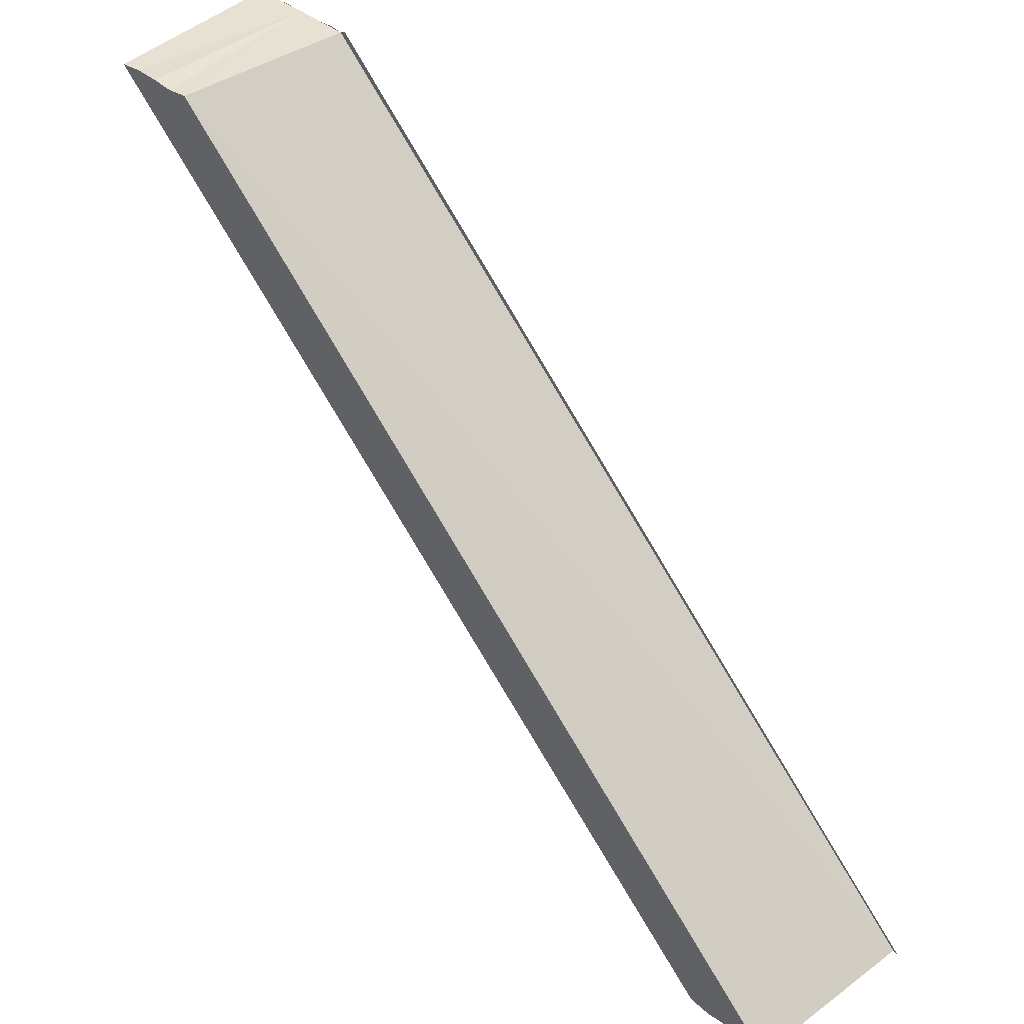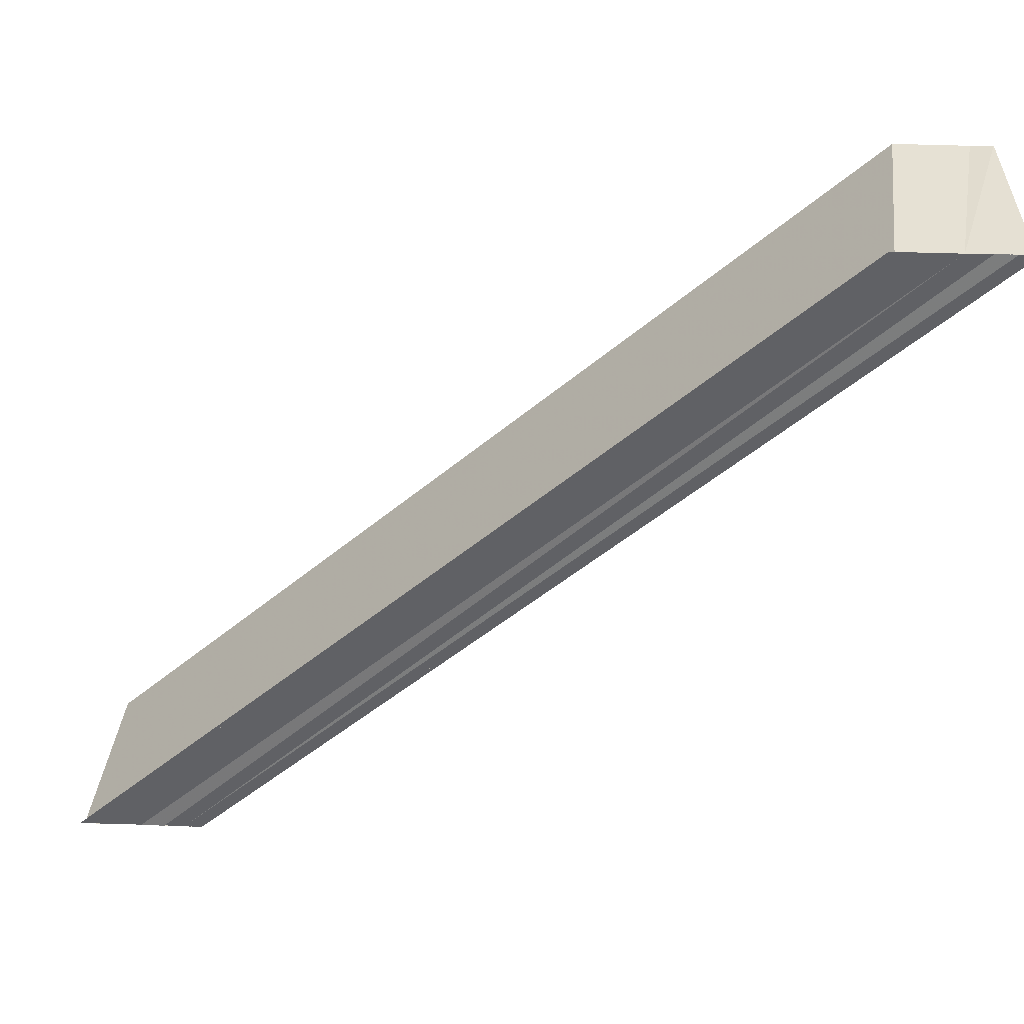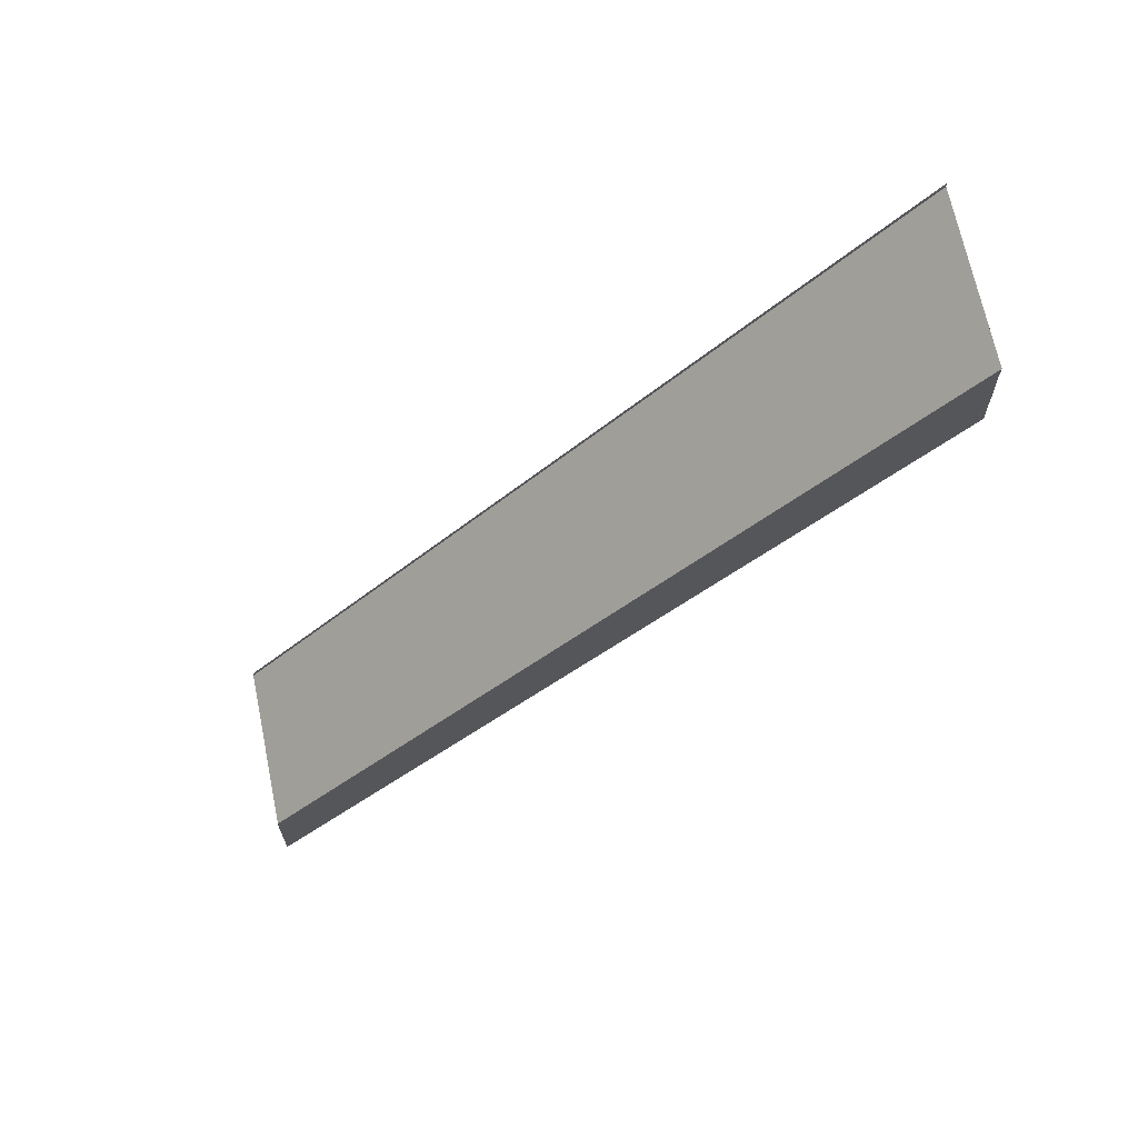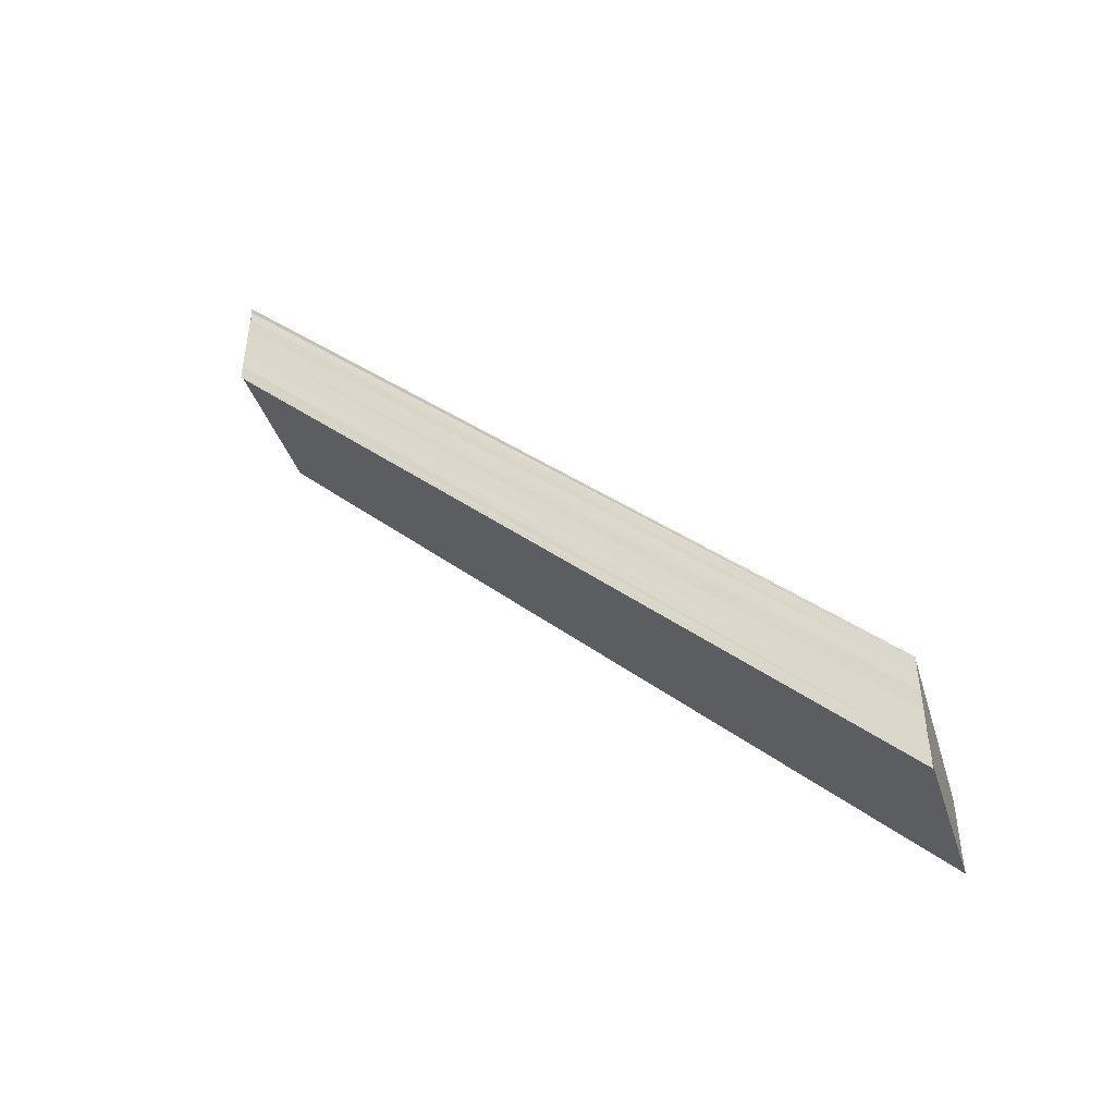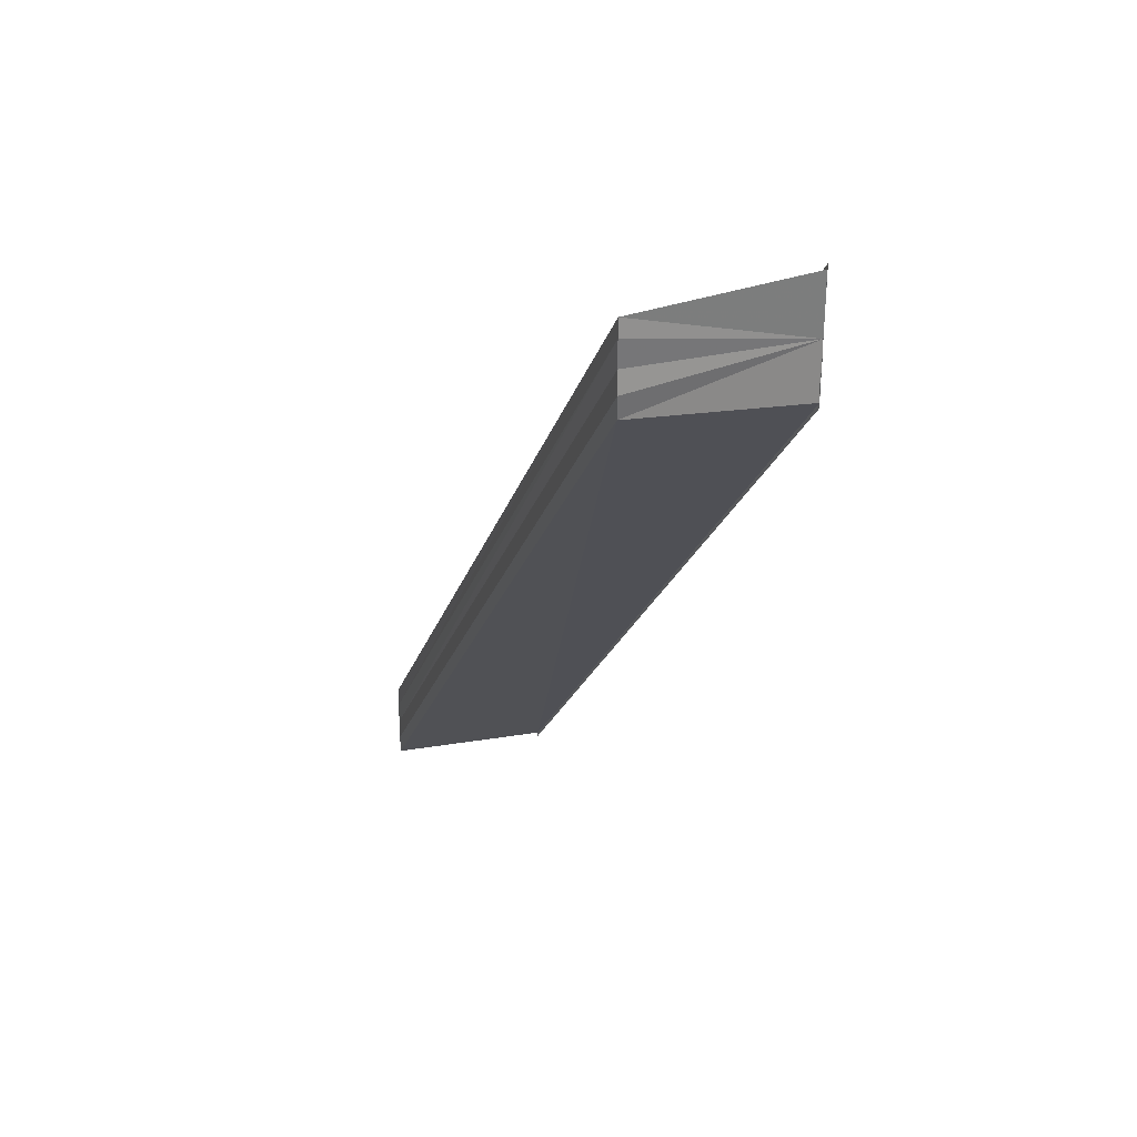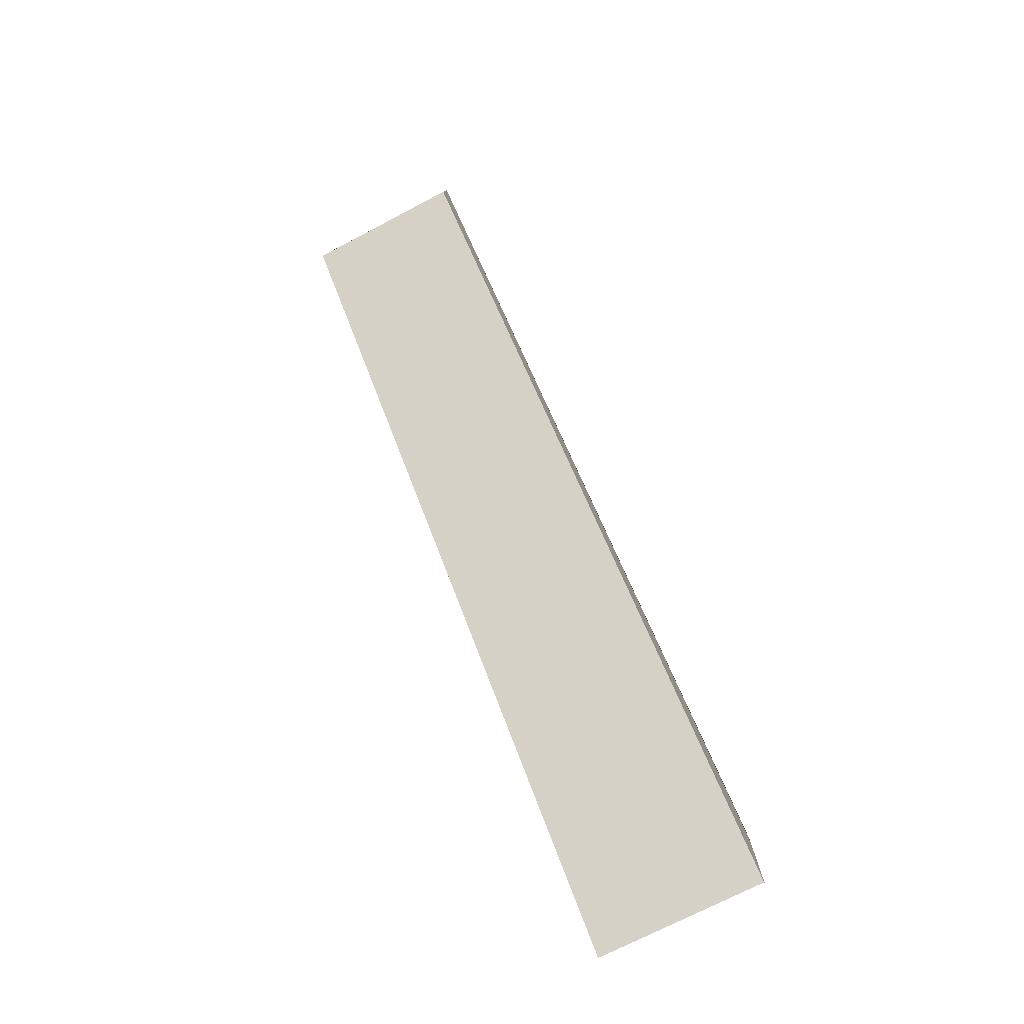
<metadata>
{"format":"obj","ext":"obj","renderer":"f3d","projection":"perspective","resolution":1024,"background":"white","views":[{"elev":39.7,"azim":-45.1,"up":"+Y"},{"elev":38.6,"azim":92.4,"up":"+Y"},{"elev":64.9,"azim":-102.3,"up":"+Z"},{"elev":-45.3,"azim":106.9,"up":"+Z"},{"elev":28.5,"azim":-20.3,"up":"+Z"},{"elev":-79.9,"azim":27.2,"up":"+Z"}]}
</metadata>
<code>
o 18600
v 2169 1869 7.292
v 2169 1869 7.291
v 2169 1869 7.25
v 2169 1869 7.248
v 2169 1869 7.29
v 2169 1869 7.247
v 2169 1869 7.289
v 2169 1869 7.29
v 2169 1869 7.289
v 2169 1869 7.247
v 2169 1869 7.247
v 2169 1869 7.246
v 2169 1869 7.247
v 2169 1869 7.289
v 2169 1869 7.289
v 2169 1869 7.248
v 2169 1869 7.25
v 2169 1869 7.251
v 2169 1869 7.252
v 2169 1869 7.252
v 2169 1869 7.253
v 2169 1869 7.295
v 2169 1869 7.253
v 2169 1869 7.253
v 2169 1869 7.253
v 2169 1869 7.296
v 2169 1869 7.295
v 2169 1869 7.295
v 2169 1869 7.252
v 2169 1869 7.295
v 2169 1869 7.252
v 2169 1869 7.294
v 2169 1869 7.251
v 2169 1869 7.295
v 2169 1869 7.253
v 2169 1869 7.295
v 2169 1869 7.296
v 2169 1869 7.296
v 2169 1869 7.253
v 2169 1869 7.295
v 2169 1869 7.294
v 2169 1869 7.292
v 2169 1869 7.291
v 2169 1869 7.29
v 2169 1869 7.251
v 2169 1869 7.252
v 2169 1869 7.25
v 2169 1869 7.294
v 2169 1869 7.248
v 2169 1869 7.292
v 2169 1869 7.247
v 2169 1869 7.291
v 2169 1869 7.29
v 2169 1869 7.291
v 2169 1869 7.292
v 2169 1869 7.248
v 2169 1869 7.294
v 2169 1869 7.25
v 2169 1869 7.295
v 2169 1869 7.251
v 2169 1869 7.289
v 2169 1869 7.289
v 2169 1869 7.247
v 2169 1869 7.289
v 2169 1869 7.246
v 2169 1869 7.247
v 2169 1869 7.289
f 1 2 3
f 3 2 4
f 2 5 4
f 4 5 6
f 5 7 6
f 1 8 7
f 6 9 10
f 3 10 11
f 12 9 13
f 14 15 12
f 3 11 16
f 3 16 17
f 3 17 18
f 3 18 19
f 3 20 21
f 20 22 23
f 24 22 25
f 26 27 24
f 28 27 29
f 21 30 31
f 30 32 31
f 31 32 33
f 32 1 33
f 33 1 3
f 34 30 35
f 36 37 35
f 35 38 39
f 1 22 40
f 1 40 41
f 1 41 42
f 1 42 43
f 1 43 44
f 45 40 46
f 47 48 45
f 49 50 47
f 51 52 49
f 53 54 51
f 54 55 56
f 55 57 58
f 57 59 60
f 61 62 63
f 63 64 65
f 63 44 66
f 67 8 63

</code>
